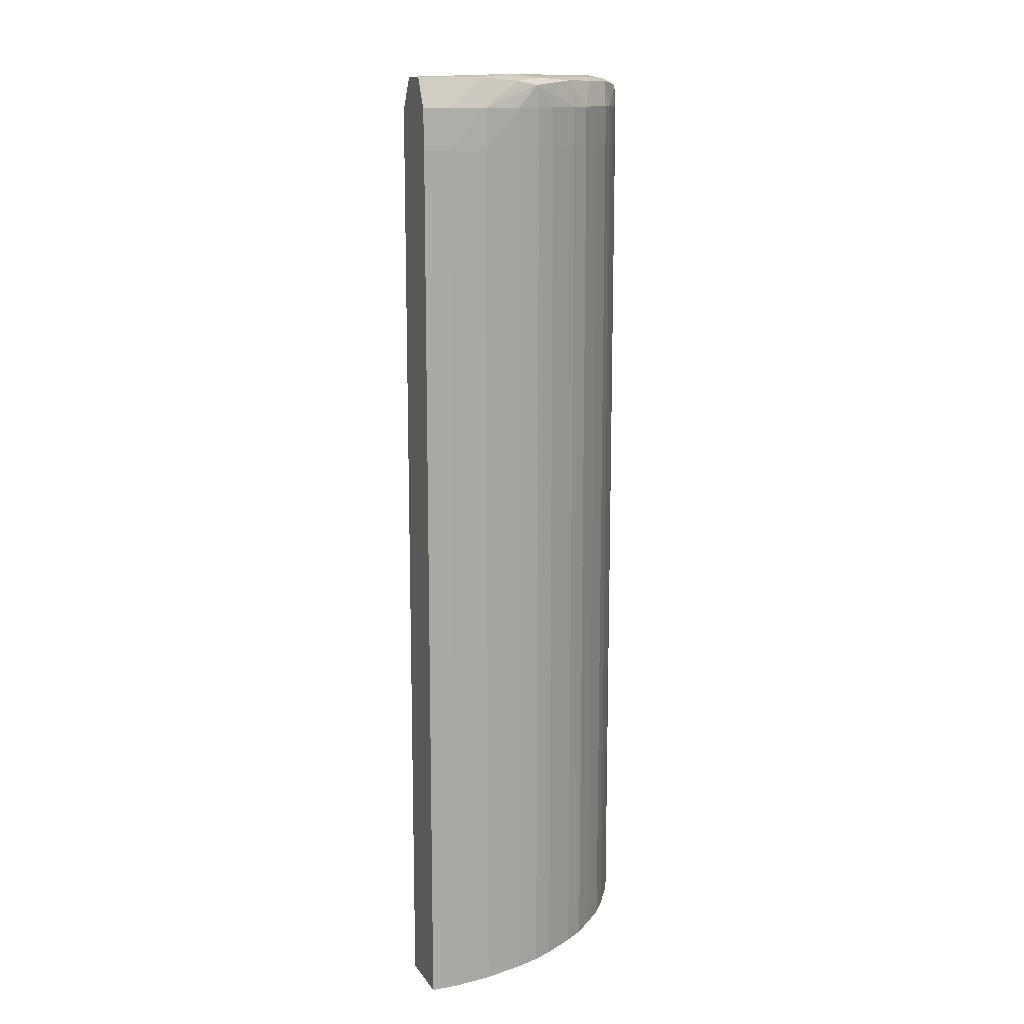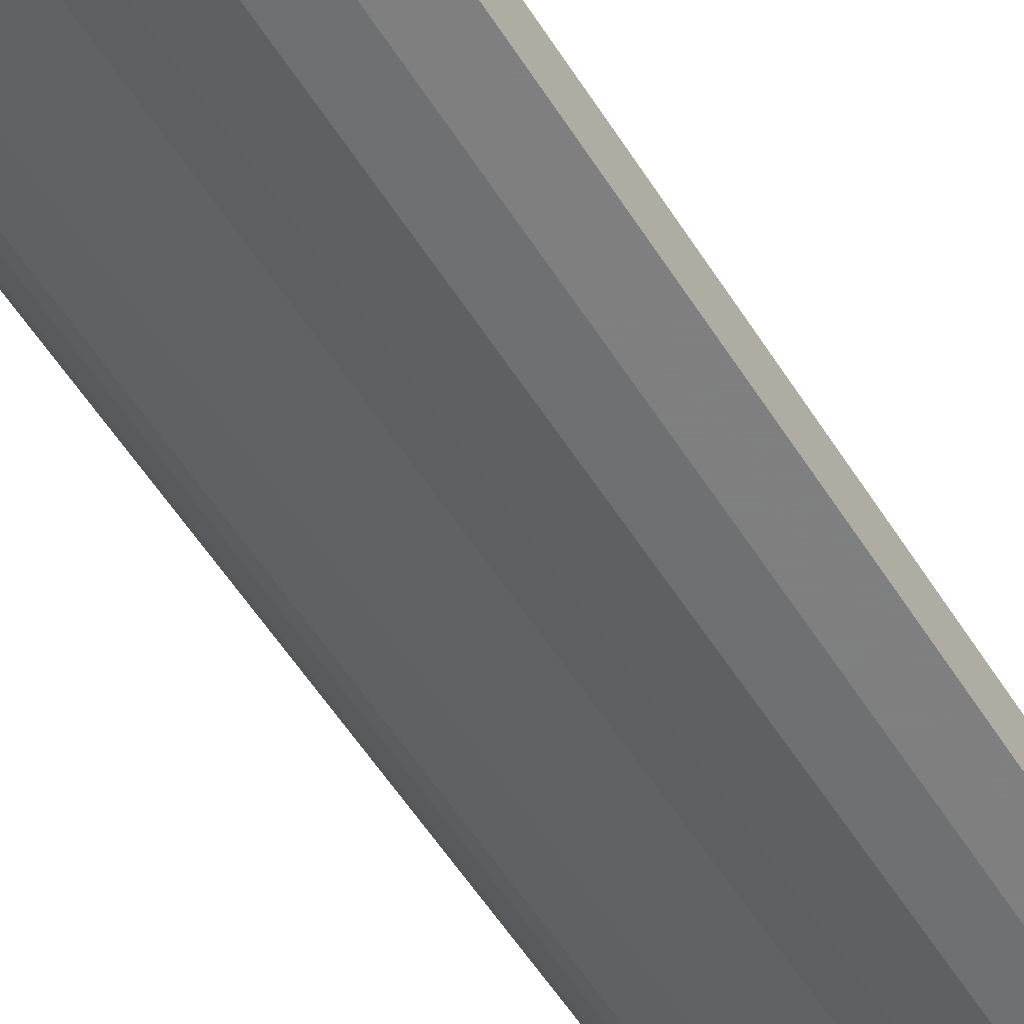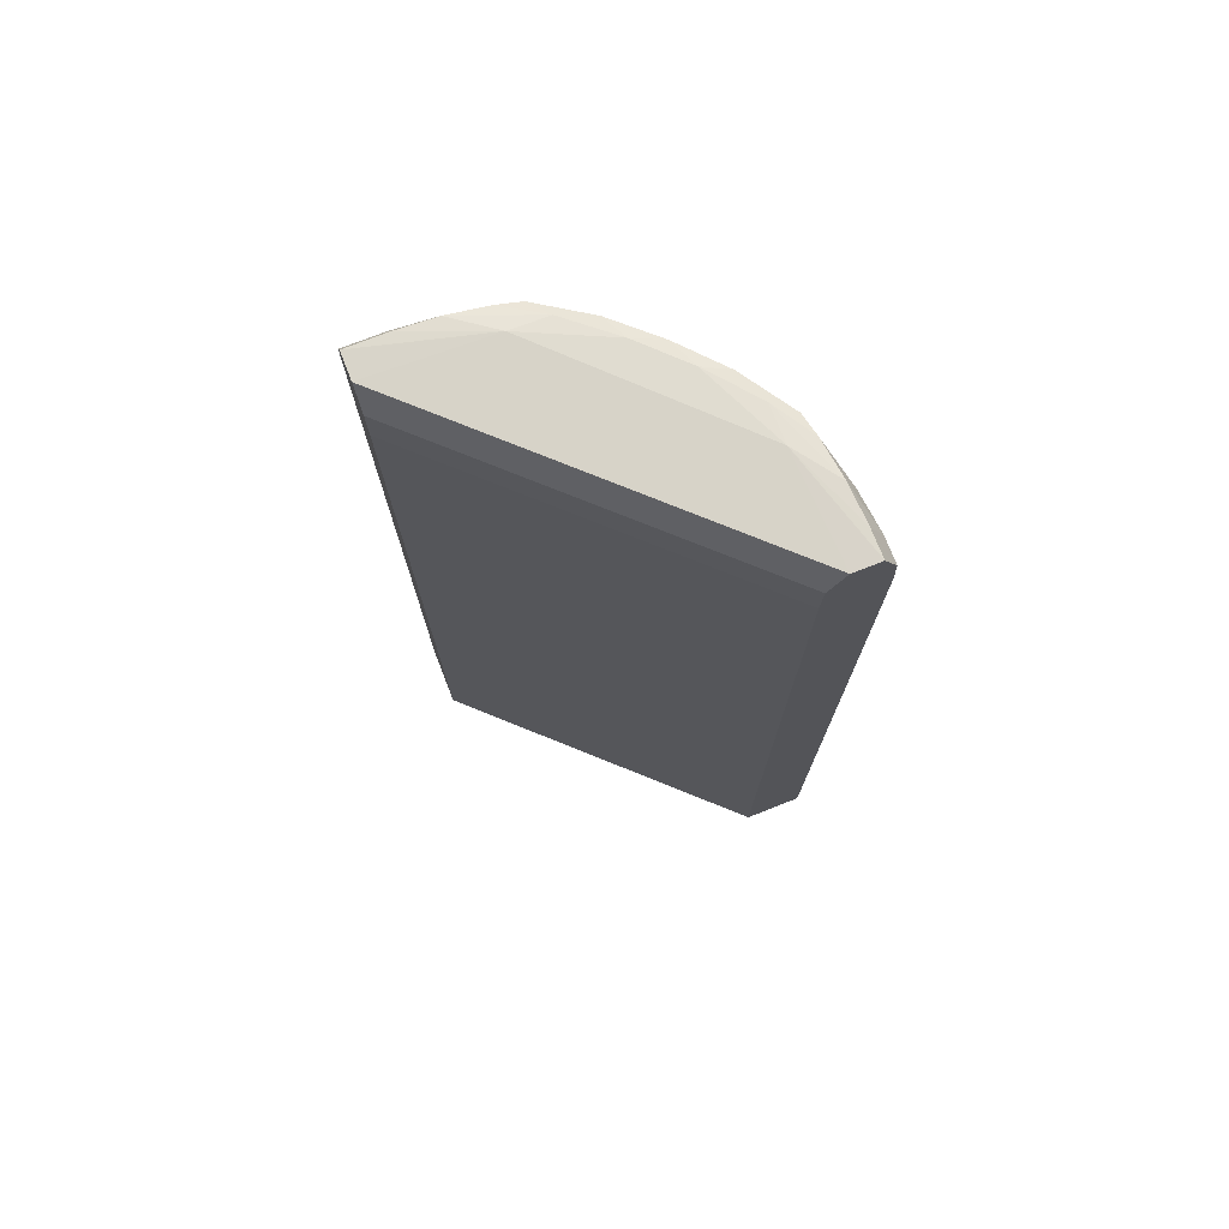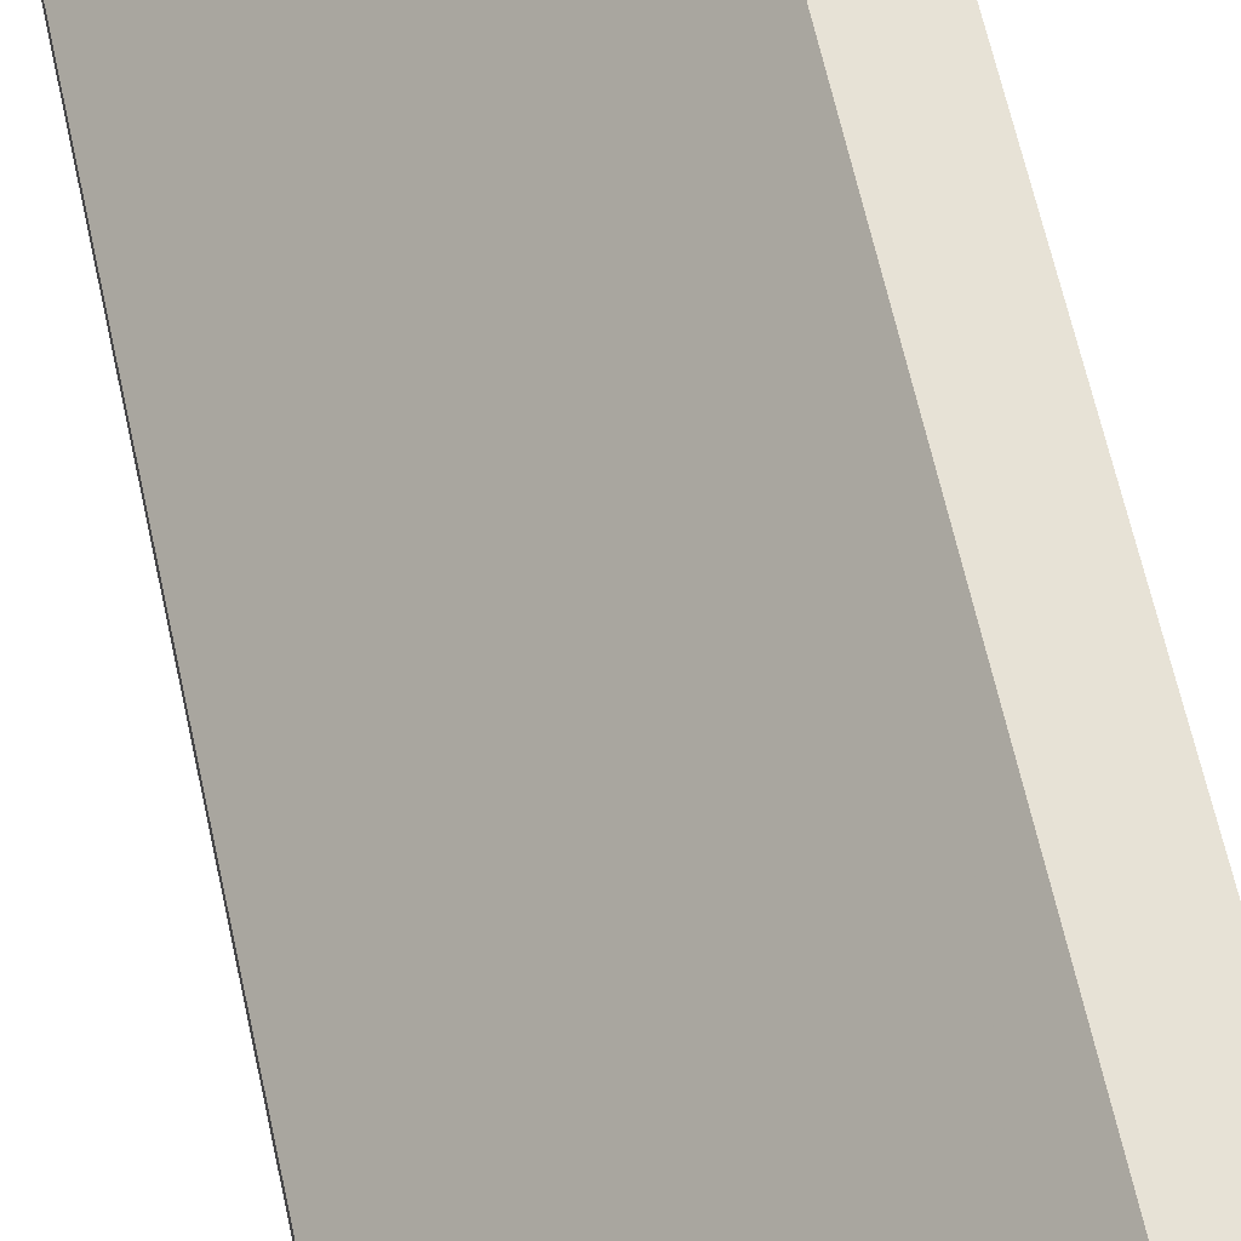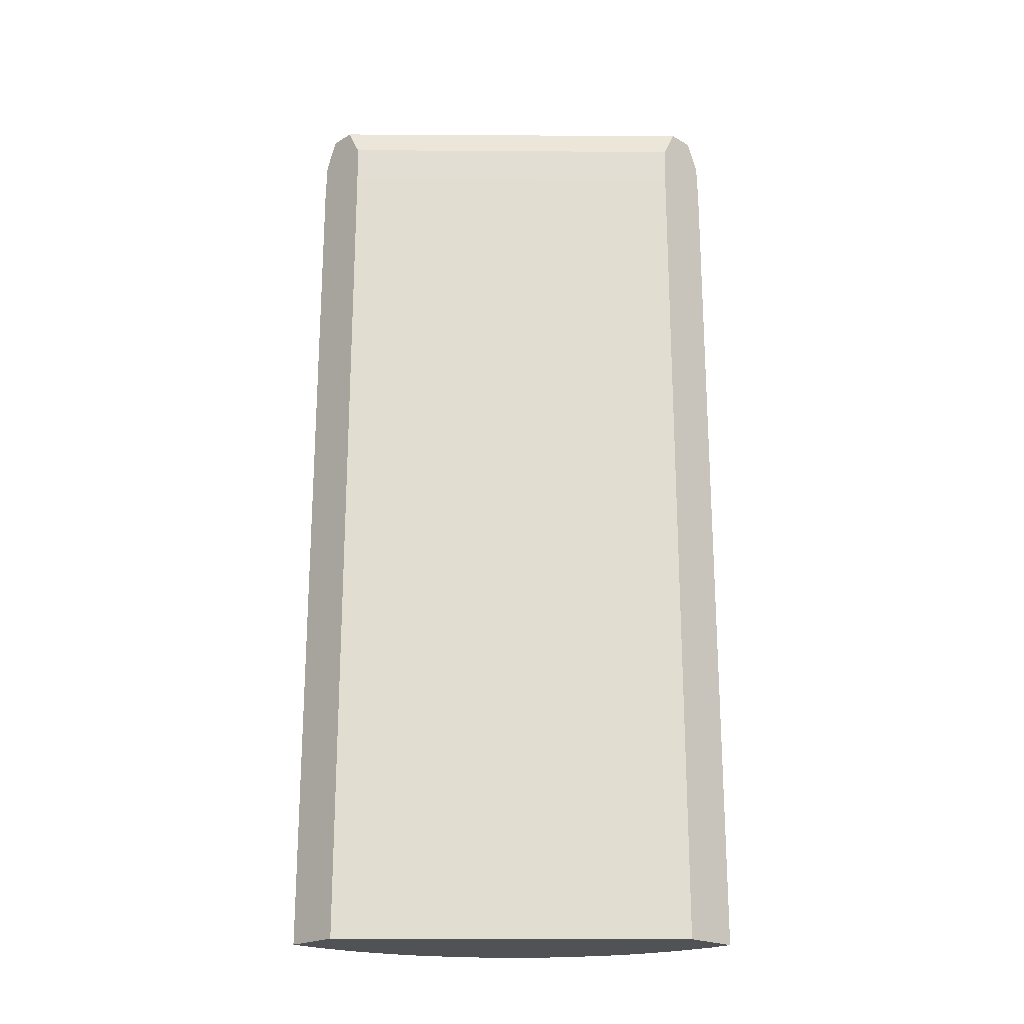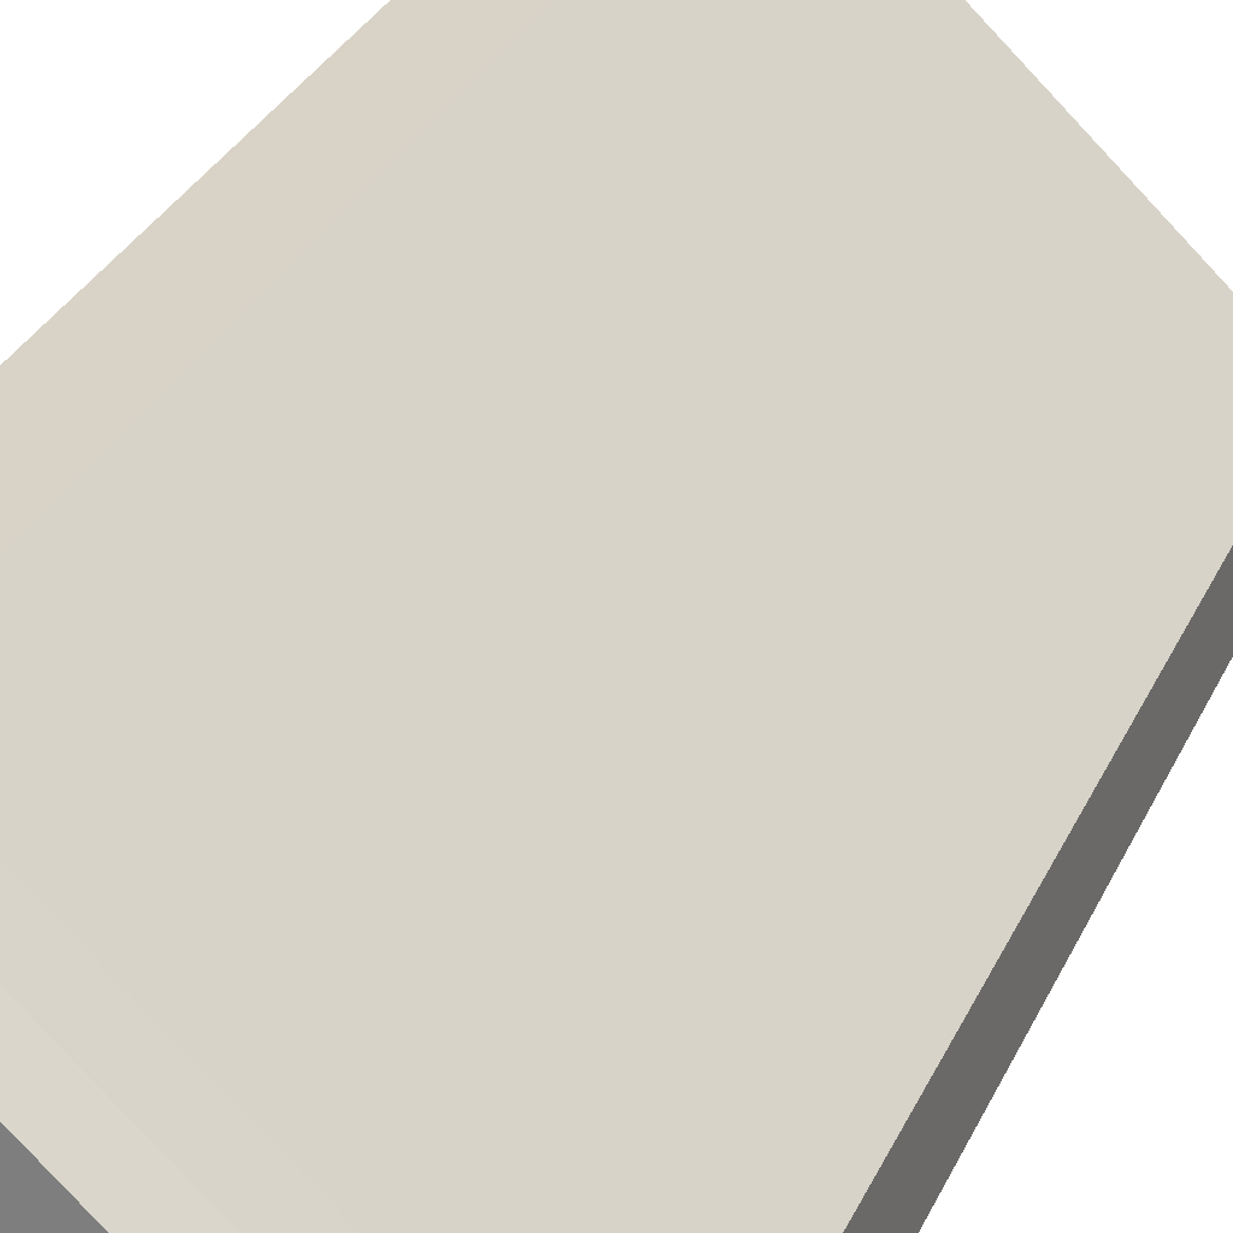
<metadata>
{"format":"obj","ext":"obj","renderer":"f3d","projection":"perspective","resolution":1024,"background":"white","views":[{"elev":13.2,"azim":68.3,"up":"+Y"},{"elev":-59.9,"azim":-147.1,"up":"+Z"},{"elev":74.6,"azim":-21.5,"up":"+Y"},{"elev":63.5,"azim":-12.3,"up":"+Z"},{"elev":-21.3,"azim":-44.2,"up":"+Y"},{"elev":28.1,"azim":-160.2,"up":"+Z"}]}
</metadata>
<code>
v -0.001345 0.02515 -0.02098
v 0.001365 0.02515 -0.02098
v -0.001345 0.02515 -0.01685
v -0.001345 0.086 -0.02098
v 0.00409 0.02515 -0.02062
v 0.001365 0.086 -0.02098
v 0.01685 0.02515 0.0004257
v -0.001345 0.08602 -0.01685
v -0.001345 0.08871 -0.02088
v 0.006818 0.02515 -0.01988
v 0.00409 0.086 -0.02062
v 0.001365 0.08873 -0.02087
v 0.00409 0.08873 -0.02057
v 0.02098 0.02515 0.0004257
v 0.01685 0.086 0.0004257
v 0.0169 0.0878 0.0004257
v -0.001345 0.08873 -0.01693
v -0.001345 0.08873 -0.02087
v 0.008521 0.02515 -0.01925
v 0.006818 0.086 -0.01988
v 0.006818 0.08873 -0.01987
v -0.001345 0.09075 -0.01993
v 0.001365 0.09076 -0.01993
v 0.00409 0.09074 -0.0198
v 0.006818 0.09051 -0.01947
v 0.008401 0.09023 -0.01919
v 0.02098 0.02515 -0.001364
v 0.02098 0.086 0.0004257
v 0.01693 0.08873 0.0004257
v 0.01767 0.09006 0.0004257
v 0.01805 0.09076 0.0004257
v -0.001345 0.09076 -0.01806
v 0.009882 0.02515 -0.01855
v 0.008521 0.086 -0.01925
v 0.008516 0.08873 -0.01925
v 0.006818 0.09096 -0.01772
v 0.009404 0.09071 -0.01777
v 0.01207 0.08873 -0.01717
v 0.009878 0.08873 -0.01854
v 0.01168 0.09053 -0.01689
v 0.02062 0.02515 -0.00409
v 0.02098 0.086 -0.001364
v 0.02095 0.08694 0.0004257
v 0.01993 0.09076 0.0004257
v 0.01772 0.09096 -0.006817
v 0.01208 0.02515 -0.01719
v 0.009882 0.086 -0.01855
v 0.01519 0.09077 -0.01246
v 0.01246 0.09077 -0.01519
v 0.01344 0.08873 -0.01618
v 0.01345 0.086 -0.01621
v 0.01208 0.086 -0.01719
v 0.01441 0.09054 -0.01441
v 0.02012 0.02515 -0.005941
v 0.02062 0.086 -0.00409
v 0.02057 0.08873 -0.00409
v 0.02087 0.08873 -0.001364
v 0.02087 0.08873 0.0004257
v 0.01993 0.09076 -0.001364
v 0.02055 0.08943 0.0004257
v 0.0198 0.09074 -0.00409
v 0.01777 0.09071 -0.009403
v 0.01252 0.02515 -0.01687
v 0.01689 0.09053 -0.01168
v 0.01482 0.08873 -0.01482
v 0.01484 0.086 -0.01485
v 0.0139 0.02515 -0.01577
v 0.01345 0.02515 -0.01621
v 0.01618 0.08873 -0.01344
v 0.01988 0.02515 -0.006817
v 0.01988 0.086 -0.006817
v 0.01987 0.08873 -0.006817
v 0.01919 0.09023 -0.008401
v 0.01947 0.09051 -0.006817
v 0.01717 0.08873 -0.01207
v 0.01621 0.086 -0.01345
v 0.01528 0.02515 -0.01439
v 0.01484 0.02515 -0.01485
v 0.01945 0.02515 -0.007974
v 0.01925 0.086 -0.008521
v 0.01925 0.08873 -0.008516
v 0.01854 0.08873 -0.009879
v 0.01719 0.086 -0.01208
v 0.01652 0.02515 -0.01301
v 0.01621 0.02515 -0.01345
v 0.01925 0.02515 -0.008521
v 0.01855 0.086 -0.009885
v 0.01878 0.02515 -0.009447
v 0.01763 0.02515 -0.01137
v 0.01719 0.02515 -0.01208
v 0.01855 0.02515 -0.009885
f 1 2 5
f 1 5 10
f 1 10 19
f 1 19 33
f 1 33 46
f 1 46 63
f 1 63 68
f 1 68 67
f 1 67 78
f 1 78 77
f 1 77 85
f 1 85 84
f 1 84 90
f 1 90 89
f 1 89 91
f 1 91 88
f 1 88 86
f 1 86 79
f 1 79 70
f 1 70 54
f 1 54 41
f 1 41 27
f 1 27 14
f 1 14 7
f 1 7 3
f 1 3 8
f 1 8 17
f 1 17 32
f 1 32 22
f 1 22 18
f 1 18 9
f 1 9 4
f 1 4 6
f 1 6 2
f 2 6 11
f 2 11 5
f 3 7 15
f 3 15 8
f 4 9 6
f 5 11 20
f 5 20 10
f 6 9 12
f 6 12 13
f 6 13 11
f 7 14 28
f 7 28 43
f 7 43 58
f 7 58 60
f 7 60 44
f 7 44 31
f 7 31 30
f 7 30 29
f 7 29 16
f 7 16 15
f 8 15 16
f 8 16 17
f 9 18 12
f 10 20 34
f 10 34 19
f 11 13 21
f 11 21 20
f 12 18 22
f 12 22 23
f 12 23 24
f 12 24 13
f 13 24 25
f 13 25 26
f 13 26 21
f 14 27 42
f 14 42 28
f 16 29 17
f 17 29 30
f 17 30 31
f 17 31 32
f 19 34 47
f 19 47 33
f 20 21 35
f 20 35 34
f 21 26 35
f 22 32 36
f 22 36 23
f 23 36 24
f 24 36 37
f 24 37 25
f 25 37 26
f 26 38 39
f 26 39 35
f 26 37 40
f 26 40 38
f 27 41 55
f 27 55 42
f 28 42 43
f 31 44 45
f 31 45 32
f 32 45 36
f 33 47 52
f 33 52 46
f 34 35 47
f 35 39 47
f 36 45 48
f 36 48 49
f 36 49 37
f 37 49 40
f 38 40 50
f 38 50 51
f 38 51 52
f 38 52 39
f 39 52 47
f 40 49 53
f 40 53 50
f 41 54 55
f 42 55 56
f 42 56 57
f 42 57 43
f 43 57 58
f 44 59 45
f 44 60 59
f 45 59 61
f 45 61 62
f 45 62 48
f 46 52 63
f 48 62 64
f 48 64 53
f 48 53 49
f 50 65 66
f 50 66 51
f 50 53 65
f 51 66 67
f 51 67 68
f 51 68 63
f 51 63 52
f 53 64 69
f 53 69 65
f 54 70 71
f 54 71 55
f 55 71 72
f 55 72 56
f 56 72 73
f 56 73 74
f 56 74 61
f 56 61 57
f 57 60 58
f 57 61 59
f 57 59 60
f 61 74 62
f 62 74 73
f 62 73 64
f 64 73 75
f 64 75 69
f 65 69 66
f 66 69 76
f 66 76 77
f 66 77 78
f 66 78 67
f 69 75 76
f 70 79 71
f 71 80 81
f 71 81 72
f 71 79 80
f 72 81 73
f 73 81 82
f 73 82 75
f 75 82 83
f 75 83 76
f 76 83 84
f 76 84 85
f 76 85 77
f 79 86 80
f 80 87 81
f 80 86 88
f 80 88 87
f 81 87 82
f 82 87 83
f 83 87 89
f 83 89 90
f 83 90 84
f 87 88 91
f 87 91 89

</code>
